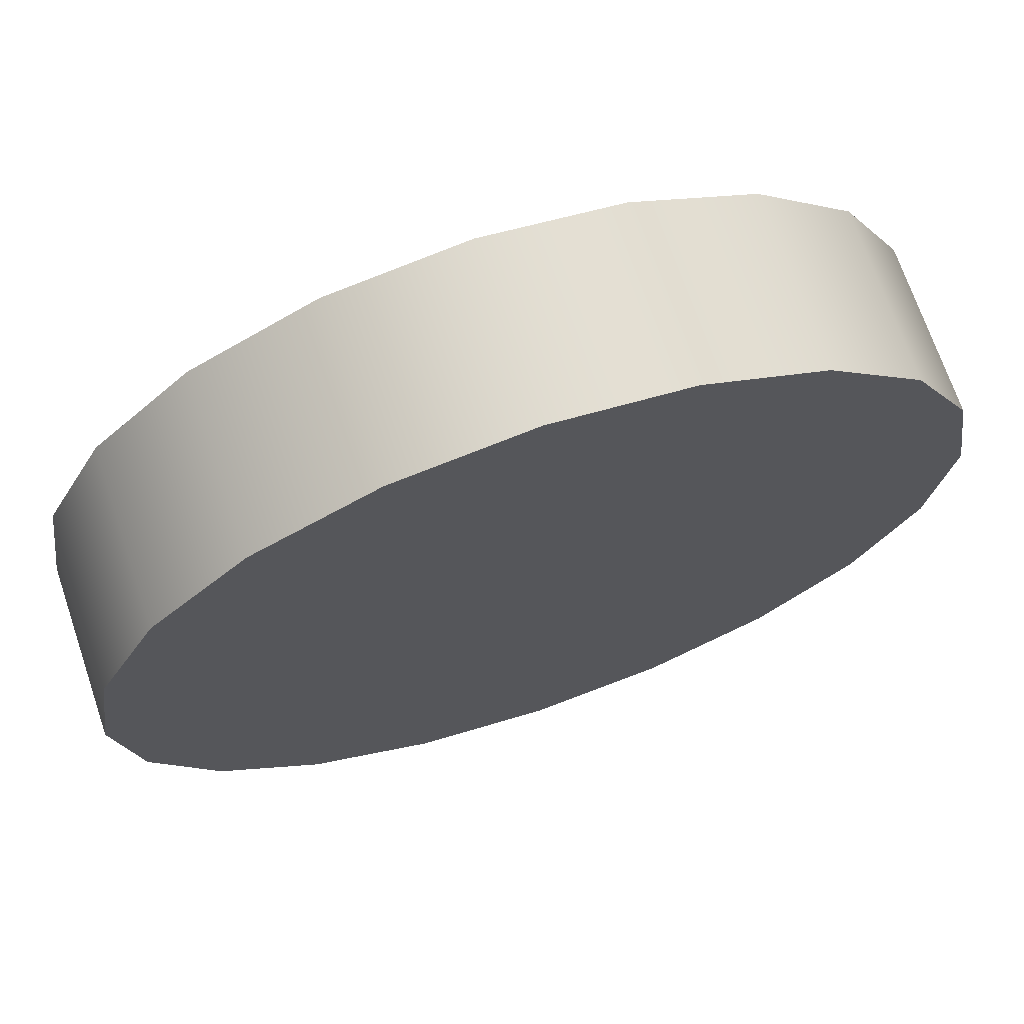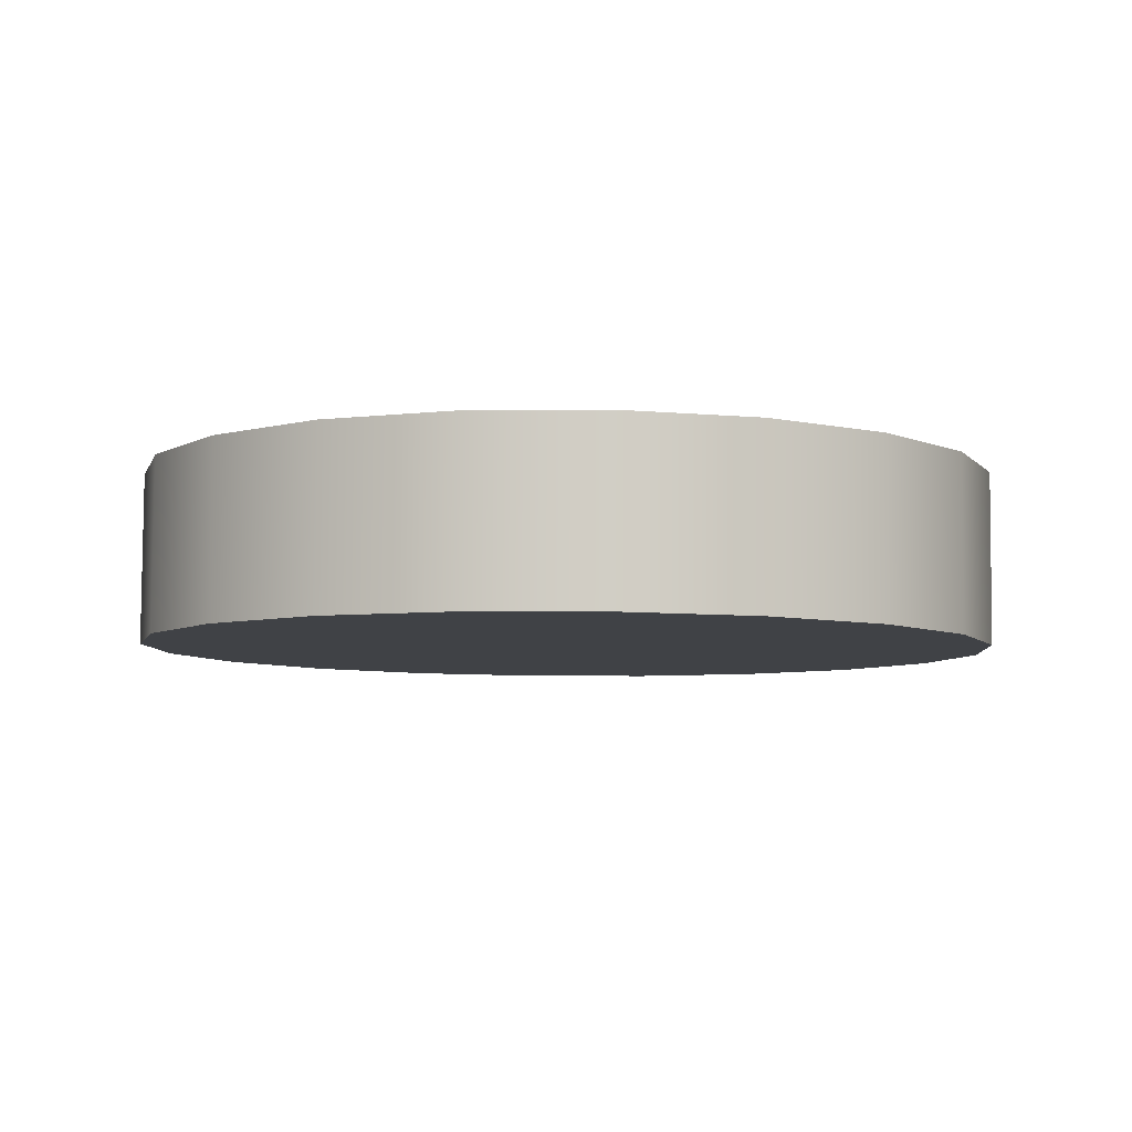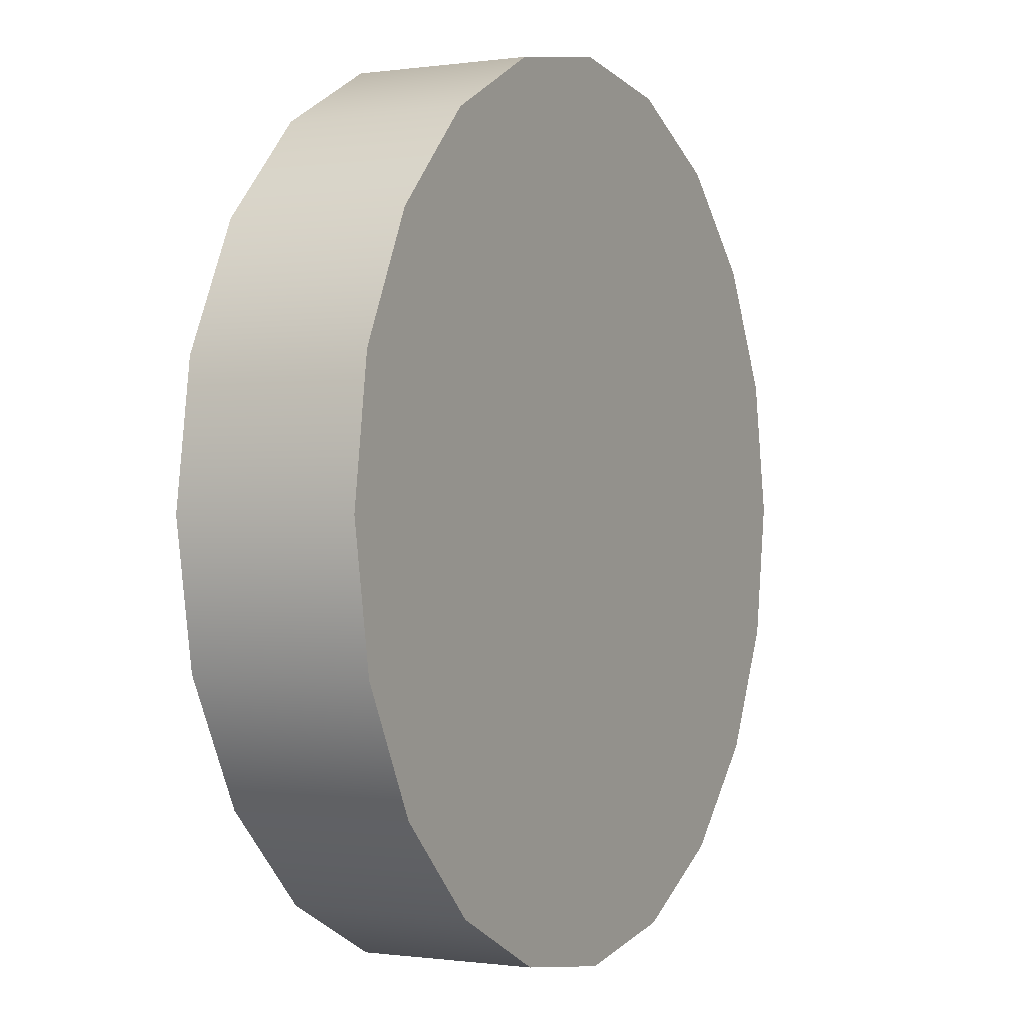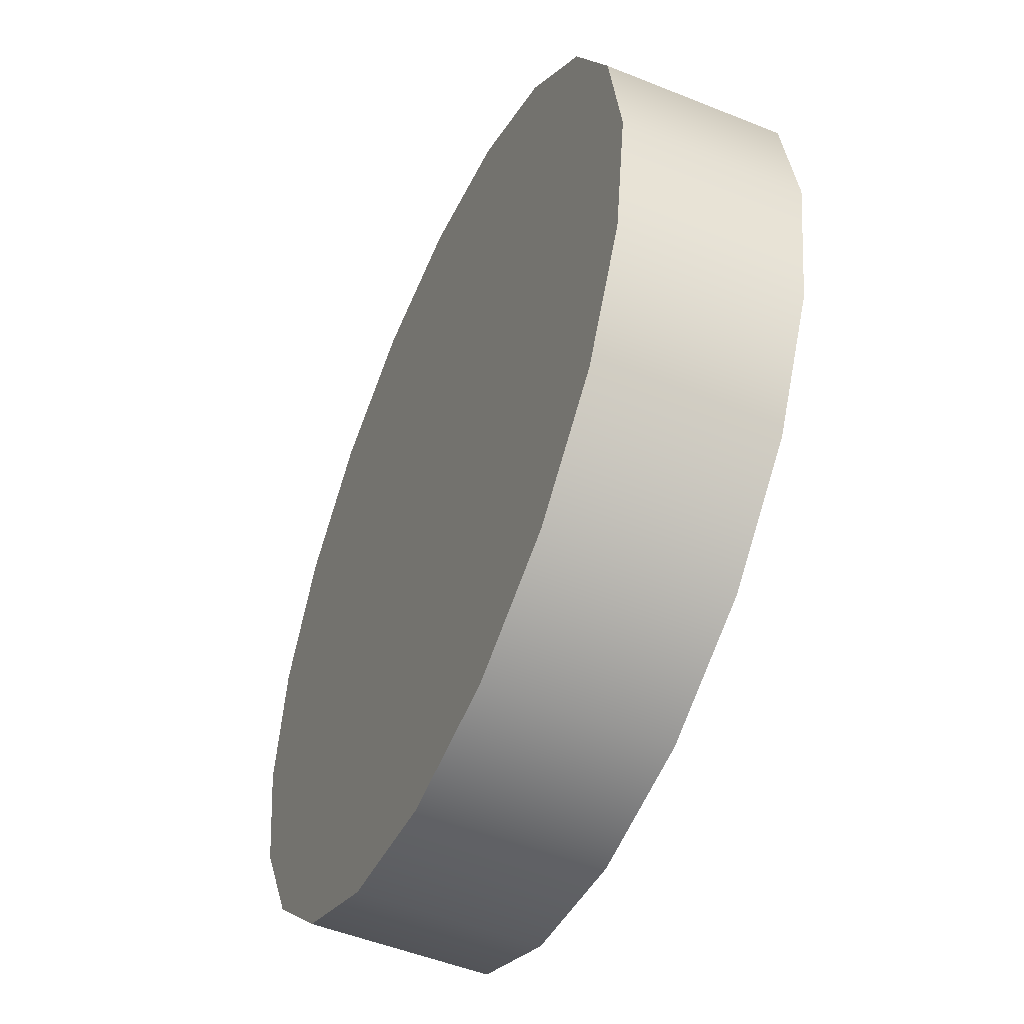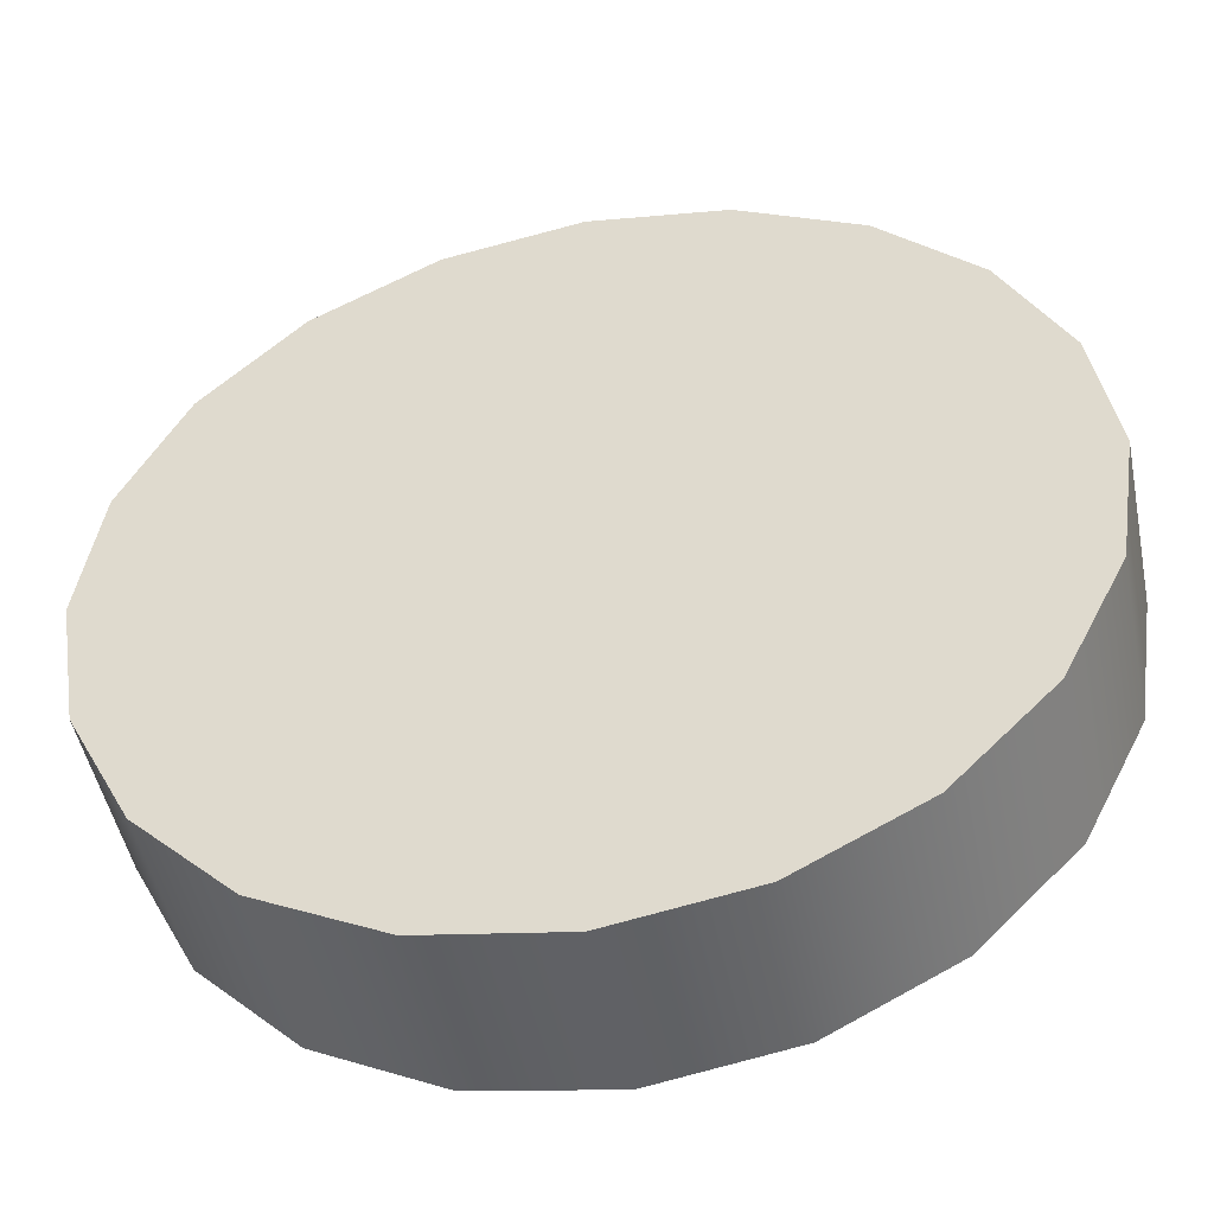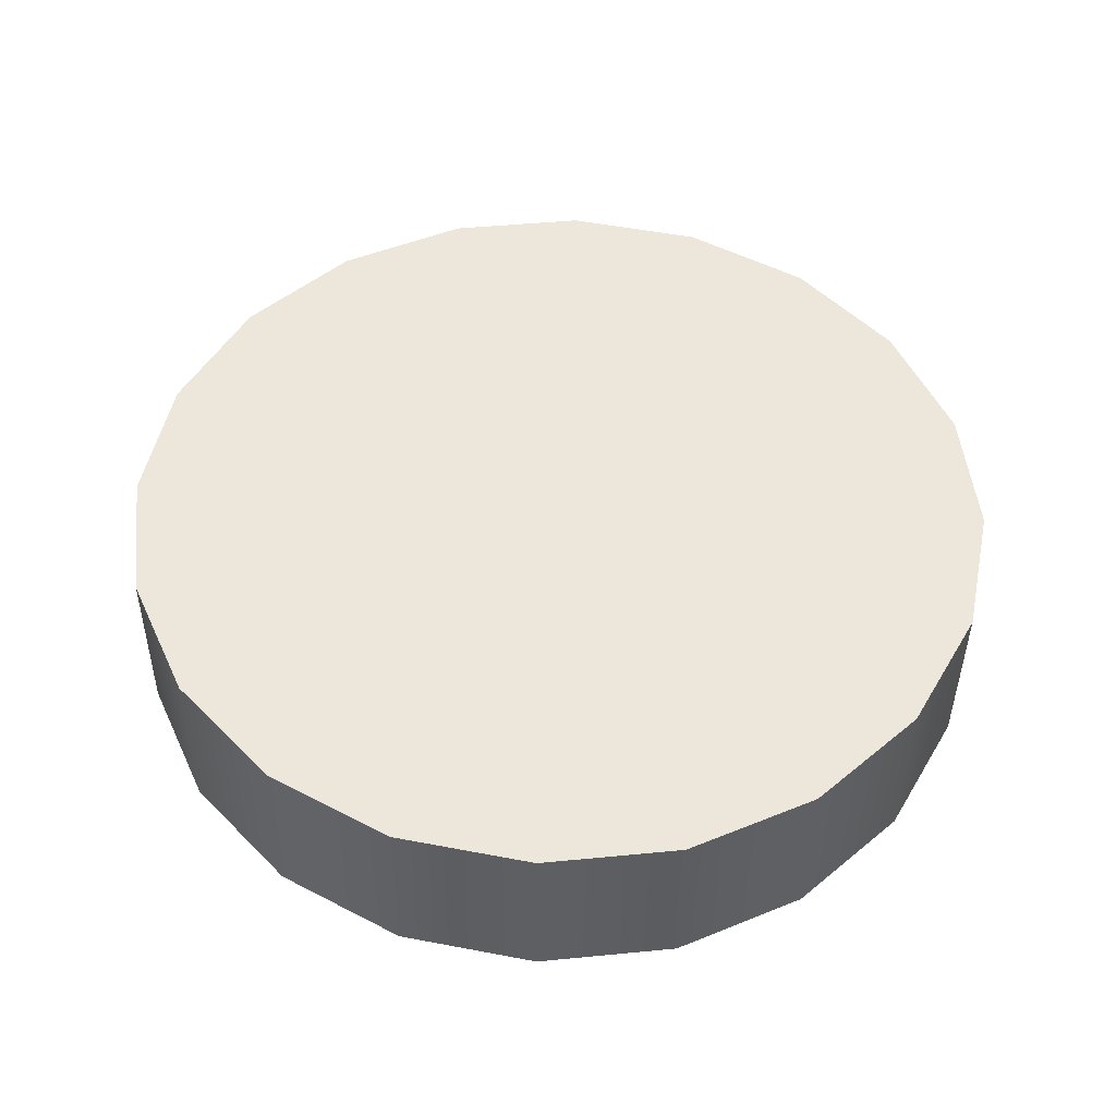
<metadata>
{"format":"obj","ext":"obj","renderer":"f3d","projection":"perspective","resolution":1024,"background":"white","views":[{"elev":70.4,"azim":-18.3,"up":"+Y"},{"elev":-6.7,"azim":66.8,"up":"+Z"},{"elev":-0.1,"azim":-61.7,"up":"+Y"},{"elev":-50.5,"azim":66.7,"up":"+Y"},{"elev":-48.3,"azim":11.9,"up":"+Y"},{"elev":49.8,"azim":21.0,"up":"+Z"}]}
</metadata>
<code>
g default
v 2.368 0.7866 -0.5213
v 2.009 1.481 -0.5207
v 1.452 2.031 -0.5181
v 0.7528 2.381 -0.5137
v -0.02055 2.498 -0.508
v -0.7922 2.371 -0.5014
v -1.487 2.011 -0.4948
v -2.036 1.454 -0.4886
v -2.387 0.7552 -0.4836
v -2.504 -0.01815 -0.4801
v -2.376 -0.7899 -0.4786
v -2.017 -1.484 -0.4792
v -1.46 -2.034 -0.4819
v -0.7607 -2.384 -0.4863
v 0.01263 -2.502 -0.492
v 0.7843 -2.374 -0.4985
v 1.479 -2.014 -0.5052
v 2.028 -1.458 -0.5114
v 2.379 -0.7584 -0.5164
v 2.496 0.01491 -0.5198
v 2.376 0.7899 0.4786
v 2.017 1.484 0.4792
v 1.46 2.034 0.4819
v 0.7607 2.384 0.4863
v -0.01263 2.502 0.492
v -0.7843 2.374 0.4985
v -1.479 2.014 0.5052
v -2.028 1.458 0.5114
v -2.379 0.7584 0.5164
v -2.496 -0.01491 0.5198
v -2.368 -0.7866 0.5213
v -2.009 -1.481 0.5207
v -1.452 -2.031 0.5181
v -0.7528 -2.381 0.5137
v 0.02055 -2.498 0.508
v 0.7922 -2.371 0.5014
v 1.487 -2.011 0.4948
v 2.036 -1.454 0.4886
v 2.387 -0.7552 0.4836
v 2.504 0.01815 0.4801
v -0.003961 -0.001621 -0.5
v 0.003961 0.001621 0.5
g pCylinder1
f 1 2 21
f 21 2 22
f 2 3 22
f 22 3 23
f 3 4 23
f 23 4 24
f 4 5 24
f 24 5 25
f 5 6 25
f 25 6 26
f 6 7 26
f 26 7 27
f 7 8 27
f 27 8 28
f 8 9 28
f 28 9 29
f 9 10 29
f 29 10 30
f 10 11 30
f 30 11 31
f 11 12 31
f 31 12 32
f 12 13 32
f 32 13 33
f 13 14 33
f 33 14 34
f 14 15 34
f 34 15 35
f 15 16 35
f 35 16 36
f 16 17 36
f 36 17 37
f 17 18 37
f 37 18 38
f 18 19 38
f 38 19 39
f 19 20 39
f 39 20 40
f 20 1 40
f 40 1 21
f 2 1 41
f 3 2 41
f 4 3 41
f 5 4 41
f 6 5 41
f 7 6 41
f 8 7 41
f 9 8 41
f 10 9 41
f 11 10 41
f 12 11 41
f 13 12 41
f 14 13 41
f 15 14 41
f 16 15 41
f 17 16 41
f 18 17 41
f 19 18 41
f 20 19 41
f 1 20 41
f 21 22 42
f 22 23 42
f 23 24 42
f 24 25 42
f 25 26 42
f 26 27 42
f 27 28 42
f 28 29 42
f 29 30 42
f 30 31 42
f 31 32 42
f 32 33 42
f 33 34 42
f 34 35 42
f 35 36 42
f 36 37 42
f 37 38 42
f 38 39 42
f 39 40 42
f 40 21 42

</code>
